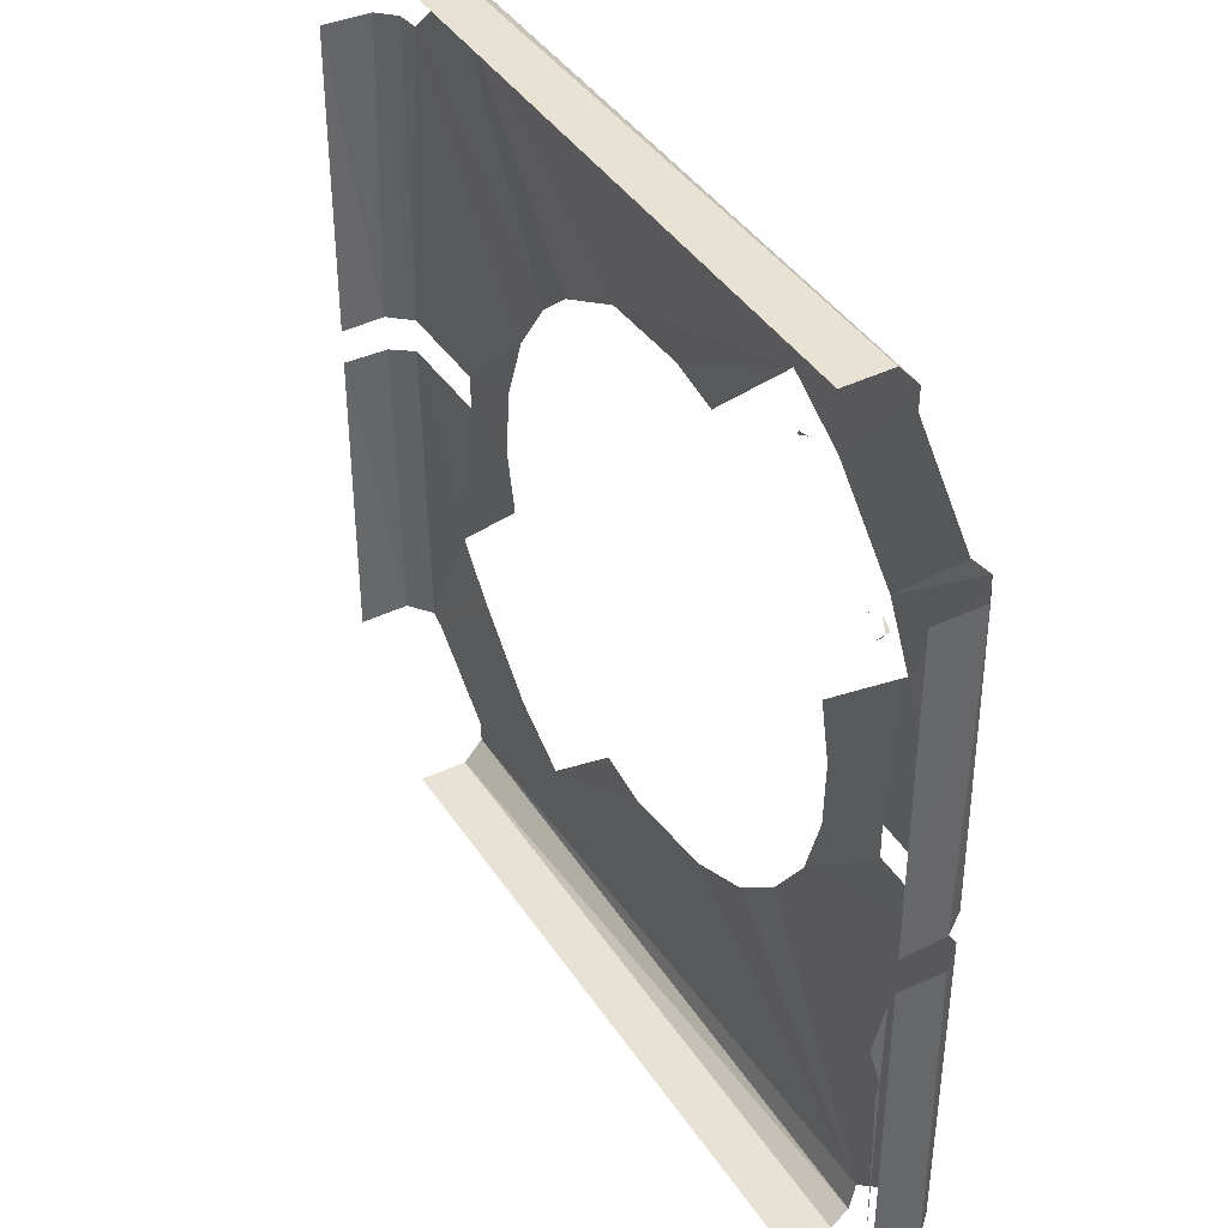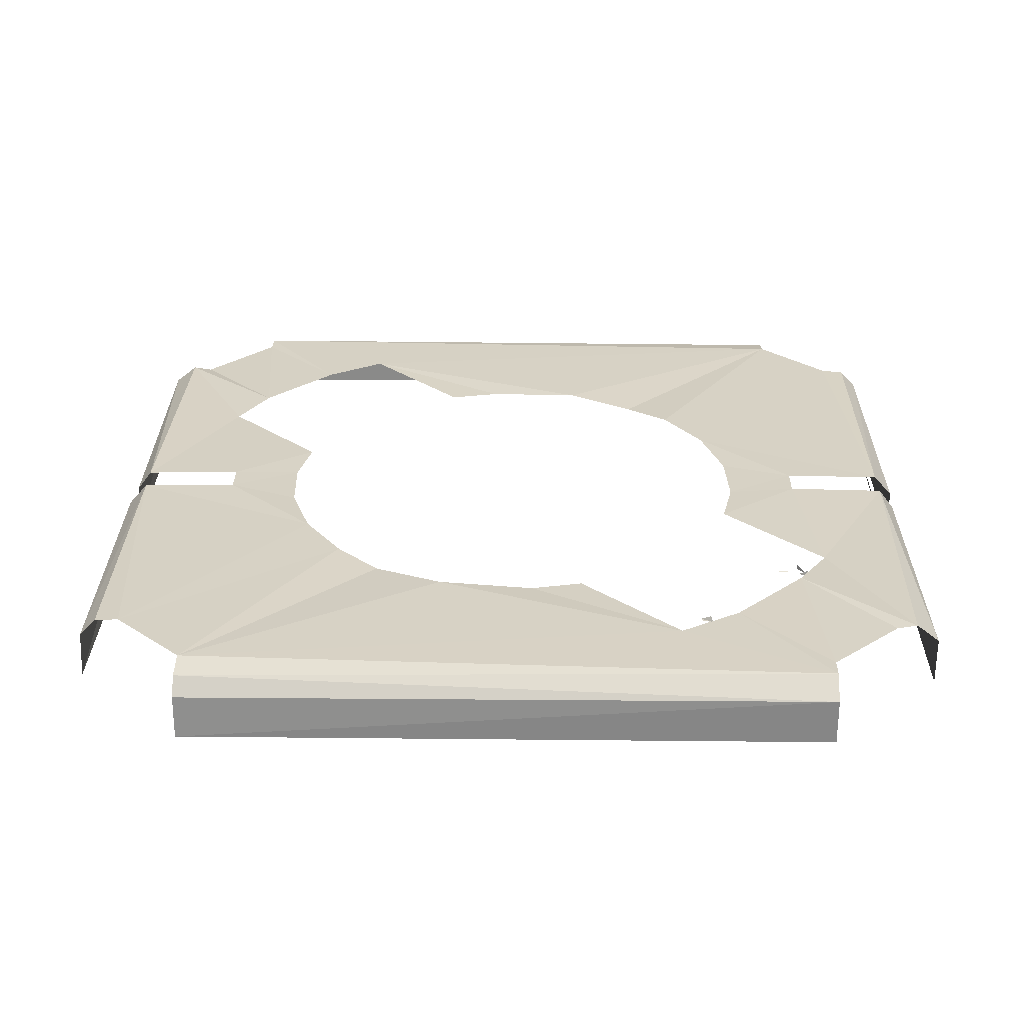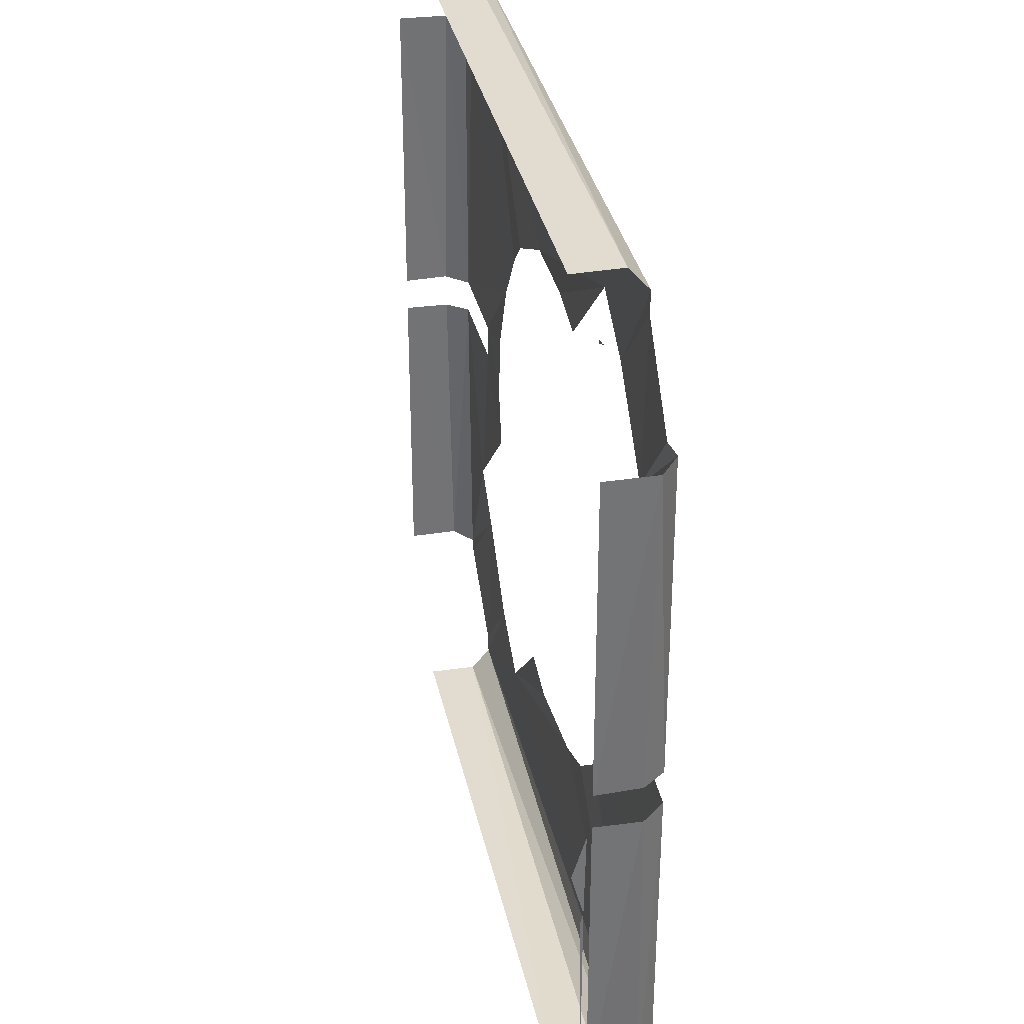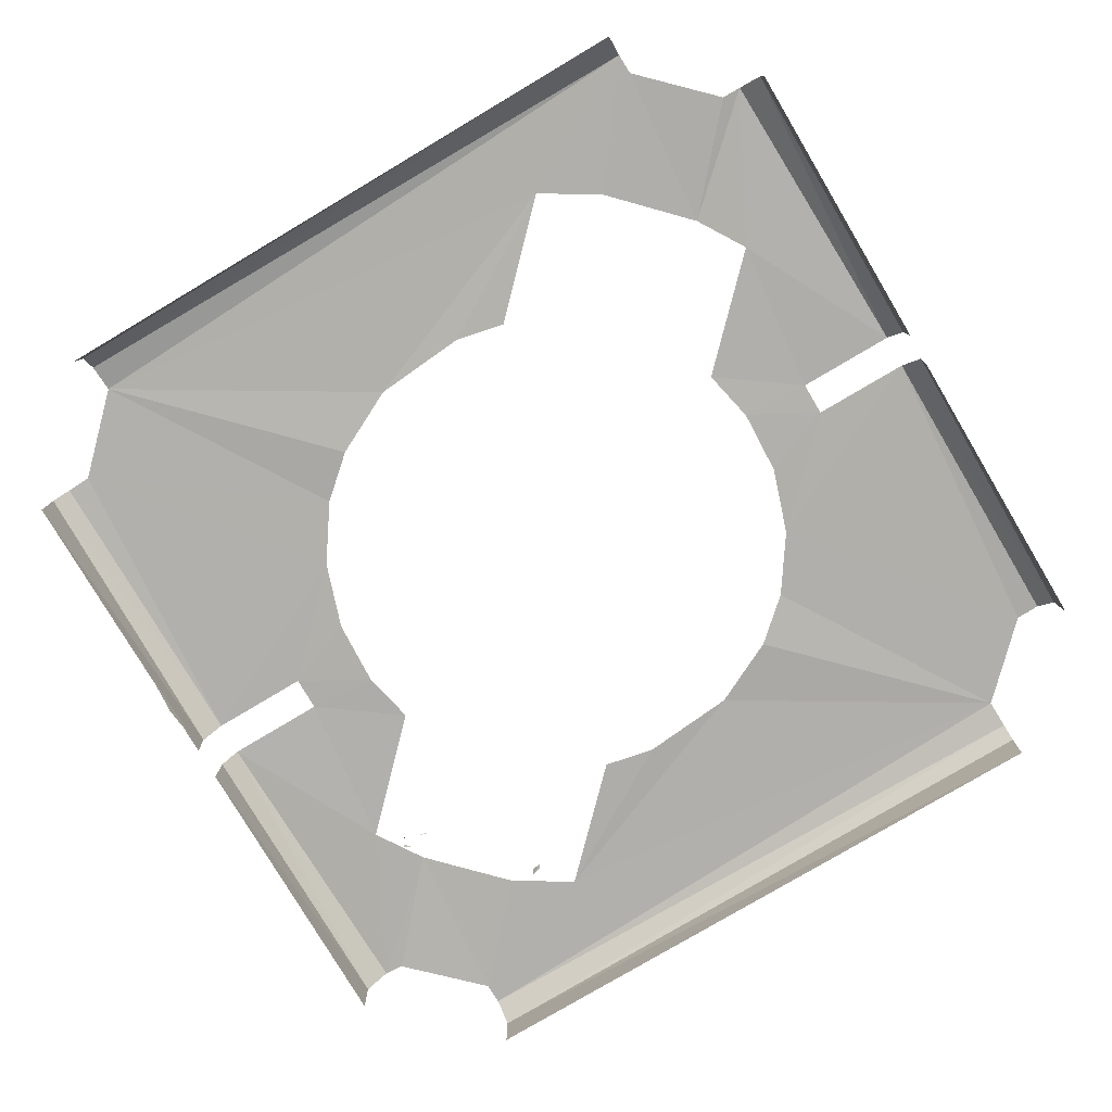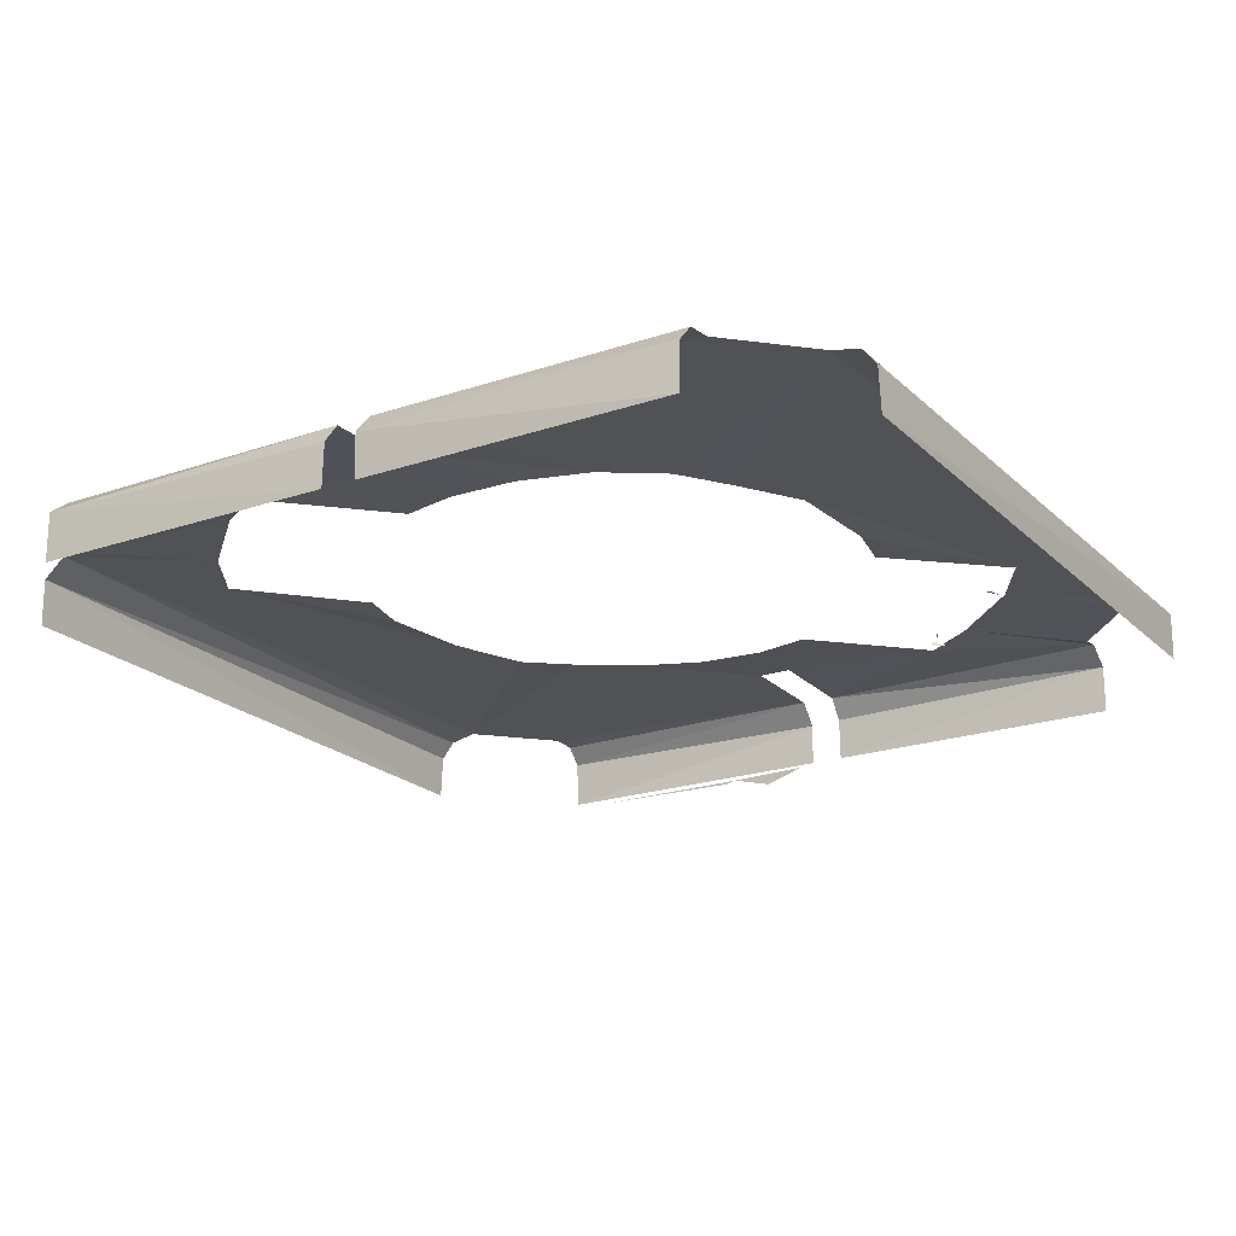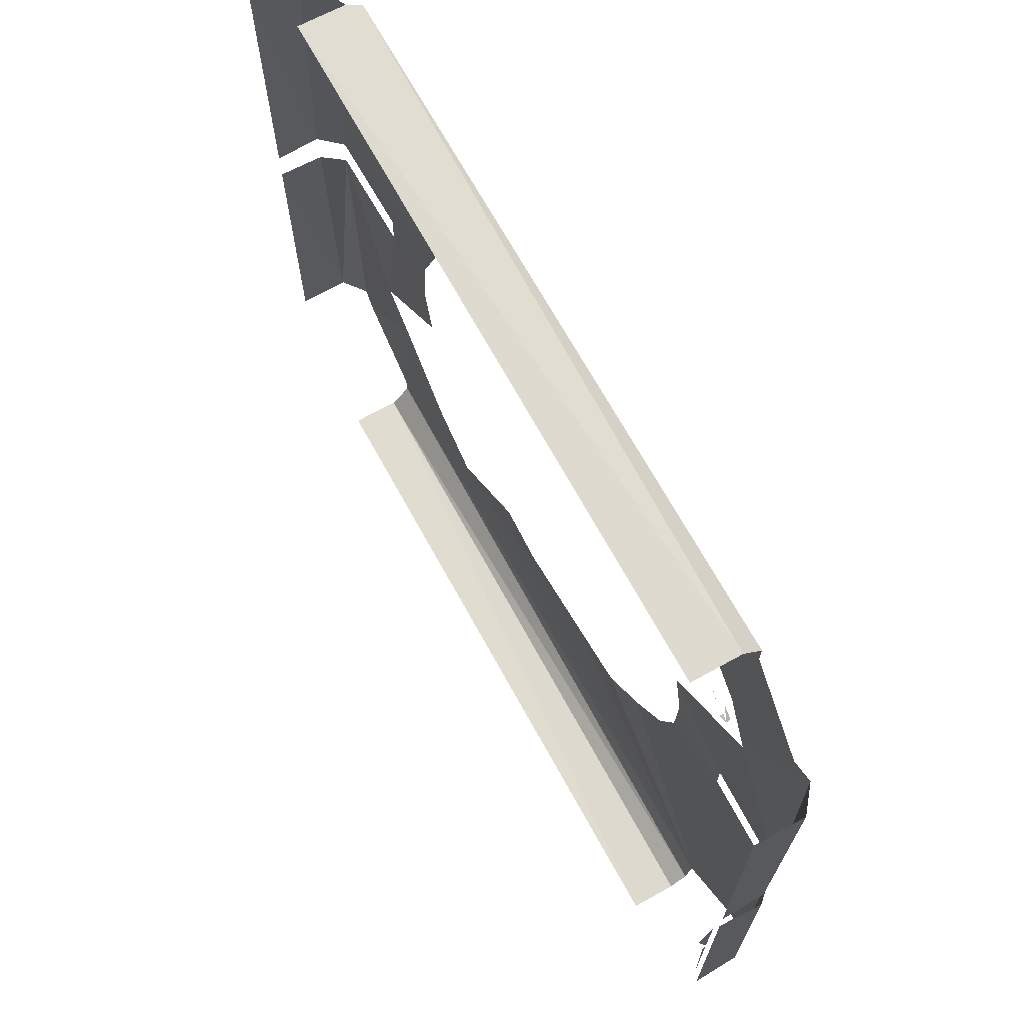
<metadata>
{"format":"obj","ext":"obj","renderer":"f3d","projection":"perspective","resolution":1024,"background":"white","views":[{"elev":40.6,"azim":59.8,"up":"+Z"},{"elev":27.2,"azim":0.9,"up":"+Y"},{"elev":34.4,"azim":78.1,"up":"+Z"},{"elev":-78.4,"azim":-149.3,"up":"+Y"},{"elev":-20.9,"azim":-58.4,"up":"+Y"},{"elev":70.1,"azim":61.1,"up":"+Z"}]}
</metadata>
<code>
o pmc_skin_honey
v 0.1458 0.1242 -0.0101
v 0.146 0.1199 -0.02407
v 0.146 0.1236 -0.09475
v 0.146 0.1237 -0.03825
v 0.146 0.1228 -0.04198
v 0.09689 0.1461 0.06812
v 0.1031 0.146 0.06344
v 0.09626 0.1461 0.06875
v 0.06987 0.1461 0.1009
v 0.1028 0.146 0.07075
v 0.1065 0.1461 0.06811
v 0.09992 0.1453 0.06732
v 0.1033 0.1445 0.06388
v 0.1067 0.1445 0.06816
v 0.06663 0.1445 0.09993
v 0.07064 0.1445 0.1023
v 0.06712 0.1445 0.1014
v 0.05932 0.1476 0.1136
v 0.1408 0.1472 -0.005715
v 0.1406 0.147 -0.1086
v 0.1326 0.1476 -0.1089
v 0.0619 0.1476 -0.05694
v -0.1074 0.1476 -0.005715
v -0.07992 0.1468 -0.02566
v -0.1136 0.1467 -0.05938
v -0.08382 0.1468 -0.007233
v 0.1085 0.1478 -0.1324
v 0.04727 0.1465 -0.06954
v 0.07514 0.1476 -0.03768
v -0.1074 0.1476 0.005715
v -0.08269 0.1471 0.01511
v -0.07514 0.1476 0.03768
v 0.02419 0.1476 -0.08102
v 0.1074 0.1476 -0.005715
v -0.1411 0.147 -0.005715
v -0.1393 0.1475 -0.1086
v 0.08269 0.1471 -0.01511
v -0.1408 0.1472 0.005715
v -0.1326 0.1476 0.1089
v -0.0619 0.1476 0.05694
v -0.1085 0.1478 0.1324
v -0.04727 0.1465 0.06954
v -0.02419 0.1476 0.08102
v 0.08382 0.1468 0.007233
v 0.1074 0.1476 0.005715
v -0.1406 0.147 0.1086
v 0.1086 0.1474 0.1398
v 0.07992 0.1468 0.02566
v -0.05932 0.1476 -0.1136
v -0.008304 0.1468 -0.08365
v -0.02565 0.1468 -0.07992
v 0.1136 0.1467 0.05938
v 0.1411 0.147 0.005715
v 0.1393 0.1475 0.1086
v -0.1086 0.1474 -0.1398
v -0.07941 0.1476 -0.1011
v -0.1087 0.1472 -0.1326
v 0.1326 0.1464 0.1087
v 0.1033 0.1476 0.0762
v 0.1087 0.1472 0.1326
v 0.07941 0.1476 0.1011
v -0.1033 0.1476 -0.0762
v -0.1326 0.1464 -0.1087
v 0.02565 0.1468 0.07992
v 0.008304 0.1468 0.08365
v -0.1086 0.1458 0.1417
v 0.1086 0.141 0.147
v -0.1086 0.1401 0.1462
v 0.1469 0.1415 0.1086
v 0.1464 0.1399 0.005715
v 0.1473 0.1399 -0.005715
v 0.1461 0.1413 -0.1086
v 0.1086 0.1458 -0.1417
v 0.1086 0.1401 -0.1462
v -0.1086 0.141 -0.147
v -0.1469 0.1415 -0.1086
v -0.1464 0.1399 -0.005715
v -0.1473 0.1399 0.005715
v -0.1461 0.1413 0.1086
v -0.1086 0.1253 0.1468
v 0.1086 0.1253 0.1468
v 0.1468 0.1253 0.1086
v 0.1468 0.1253 0.005715
v 0.1468 0.1253 -0.005715
v 0.1468 0.1253 -0.1086
v 0.1086 0.1253 -0.1468
v -0.1086 0.1253 -0.1468
v -0.1468 0.1253 -0.1086
v -0.1468 0.1253 -0.005715
v -0.1468 0.1253 0.005715
v -0.1468 0.1253 0.1086
f 1 2 4
f 5 3 4
f 8 12 6
f 10 11 14
f 7 13 14
f 9 15 16
f 17 16 15
f 43 18 65
f 19 20 21
f 23 24 25
f 23 26 24
f 22 21 27
f 28 22 27
f 29 21 22
f 30 26 23
f 30 31 26
f 30 32 31
f 33 28 27
f 29 19 21
f 29 34 19
f 35 25 36
f 37 34 29
f 35 23 25
f 38 32 30
f 39 32 38
f 39 40 32
f 41 42 40
f 41 43 42
f 39 41 40
f 44 34 37
f 44 45 34
f 46 39 38
f 41 18 43
f 41 47 18
f 48 45 44
f 49 50 33
f 49 51 50
f 49 33 27
f 52 53 45
f 48 52 45
f 54 52 59
f 54 53 52
f 55 56 49
f 55 49 27
f 57 56 55
f 58 54 59
f 59 60 58
f 61 60 59
f 57 62 56
f 63 62 57
f 61 47 60
f 62 63 36
f 18 47 61
f 25 62 36
f 65 18 64
f 47 41 66
f 67 47 66
f 67 66 68
f 53 54 69
f 70 53 69
f 72 20 19
f 72 19 71
f 55 27 73
f 75 55 73
f 75 73 74
f 35 36 76
f 77 35 76
f 79 46 38
f 79 38 78
f 67 80 81
f 67 68 80
f 83 69 82
f 70 69 83
f 85 71 84
f 72 71 85
f 75 86 87
f 75 74 86
f 89 76 88
f 77 76 89
f 91 78 90
f 79 78 91

</code>
